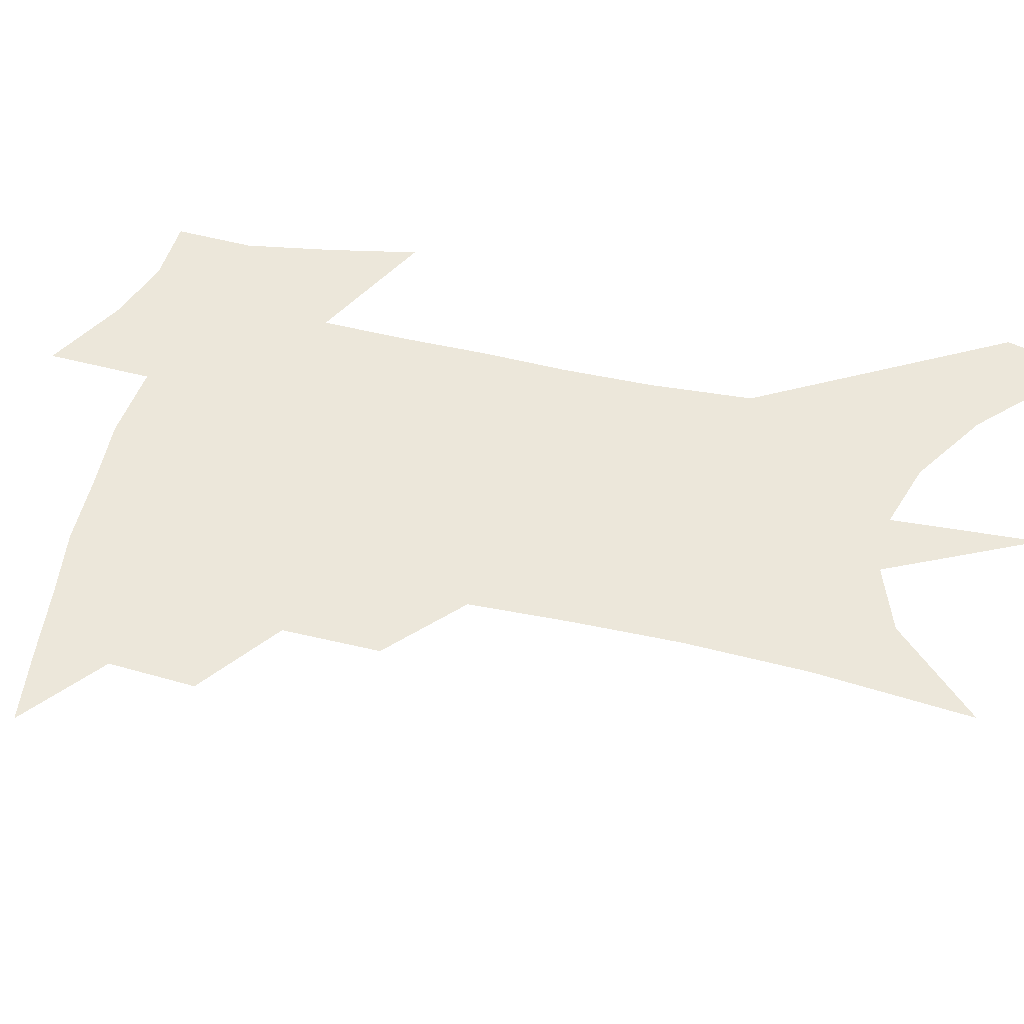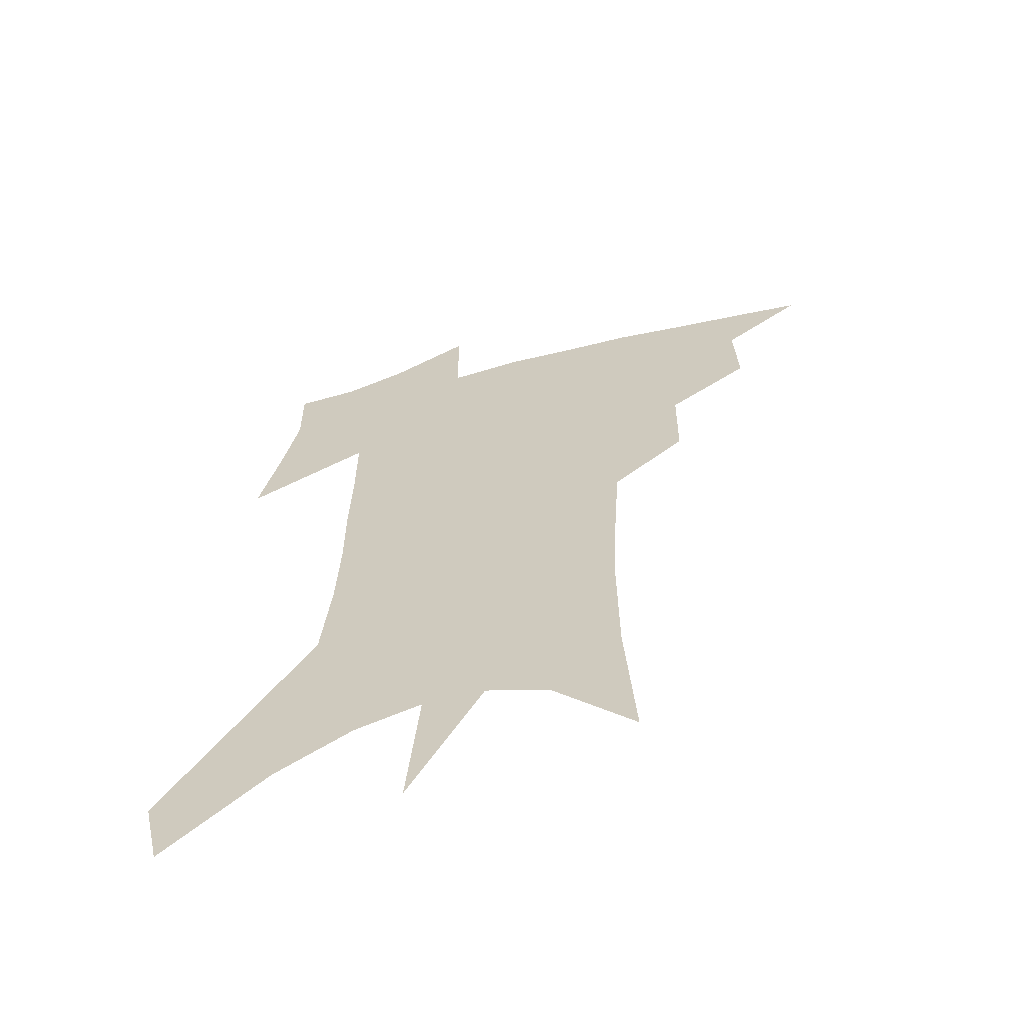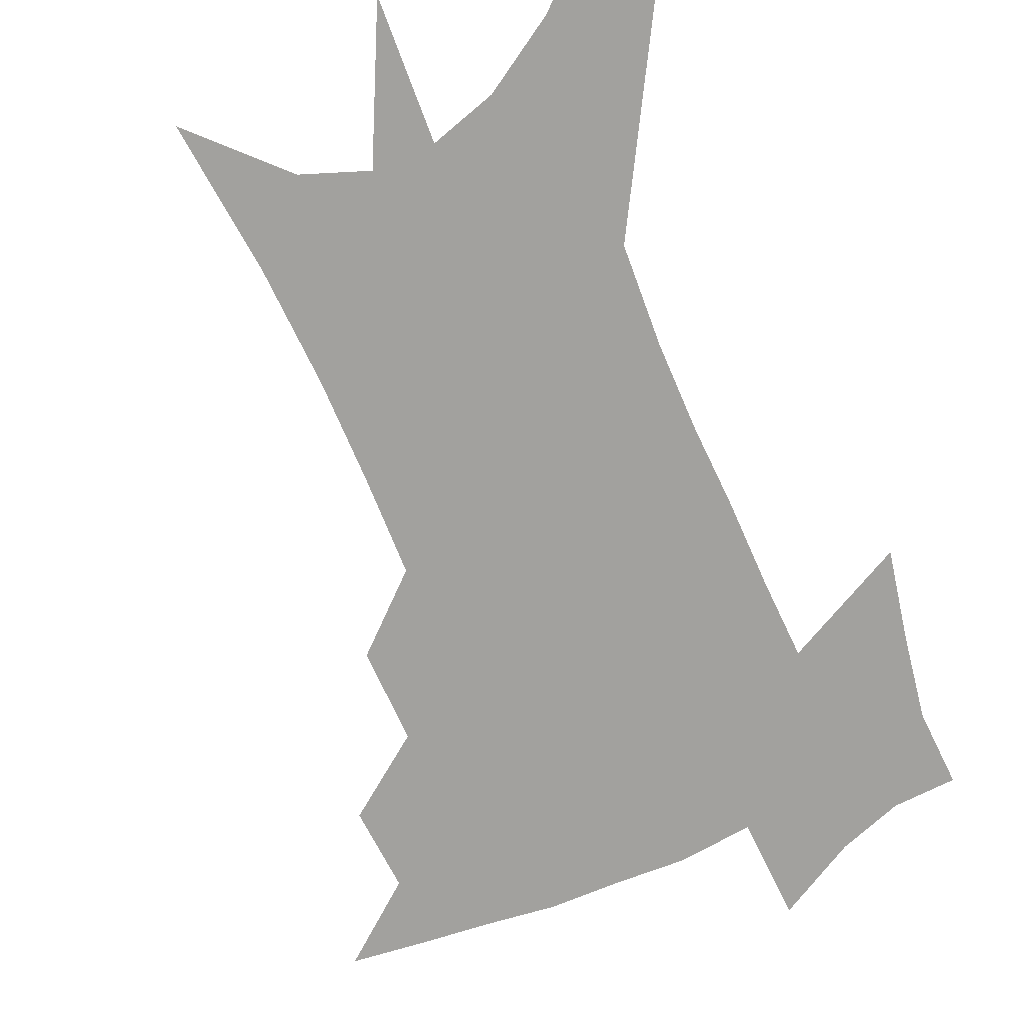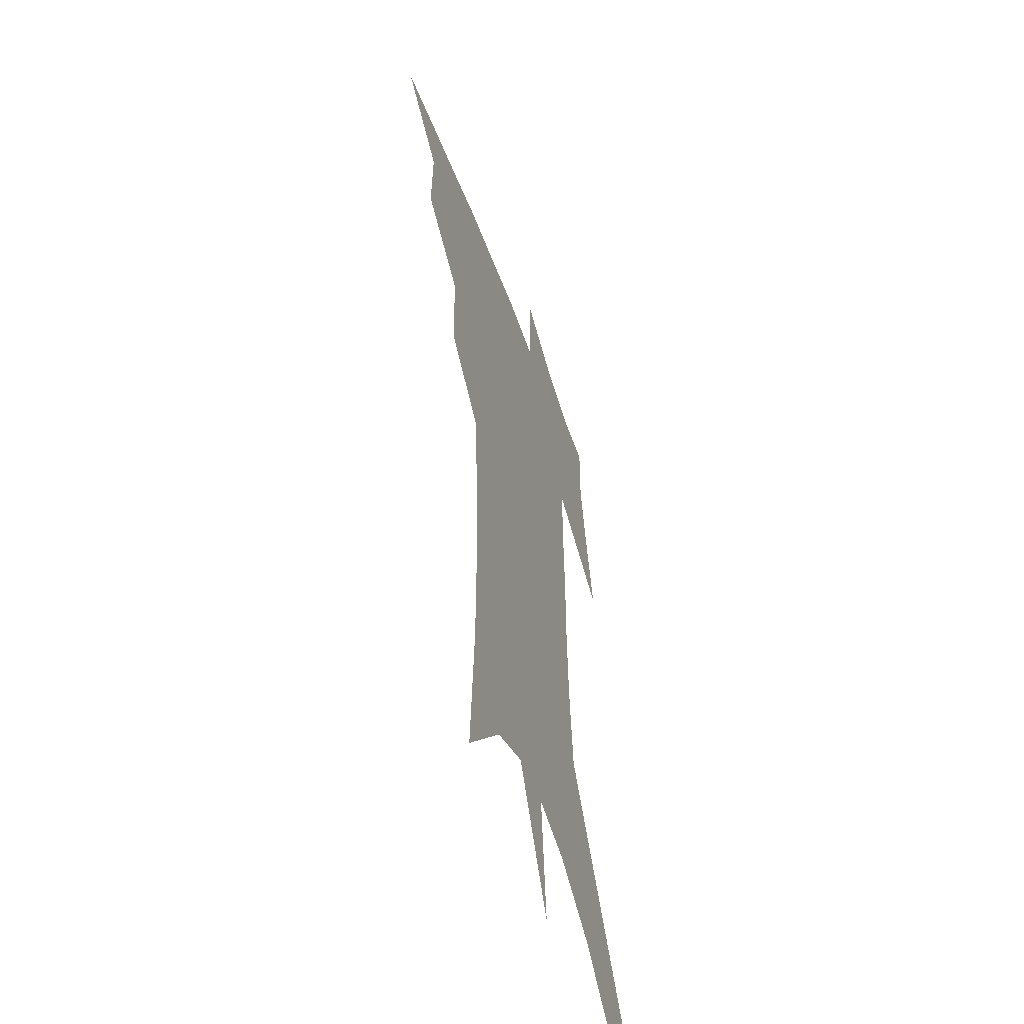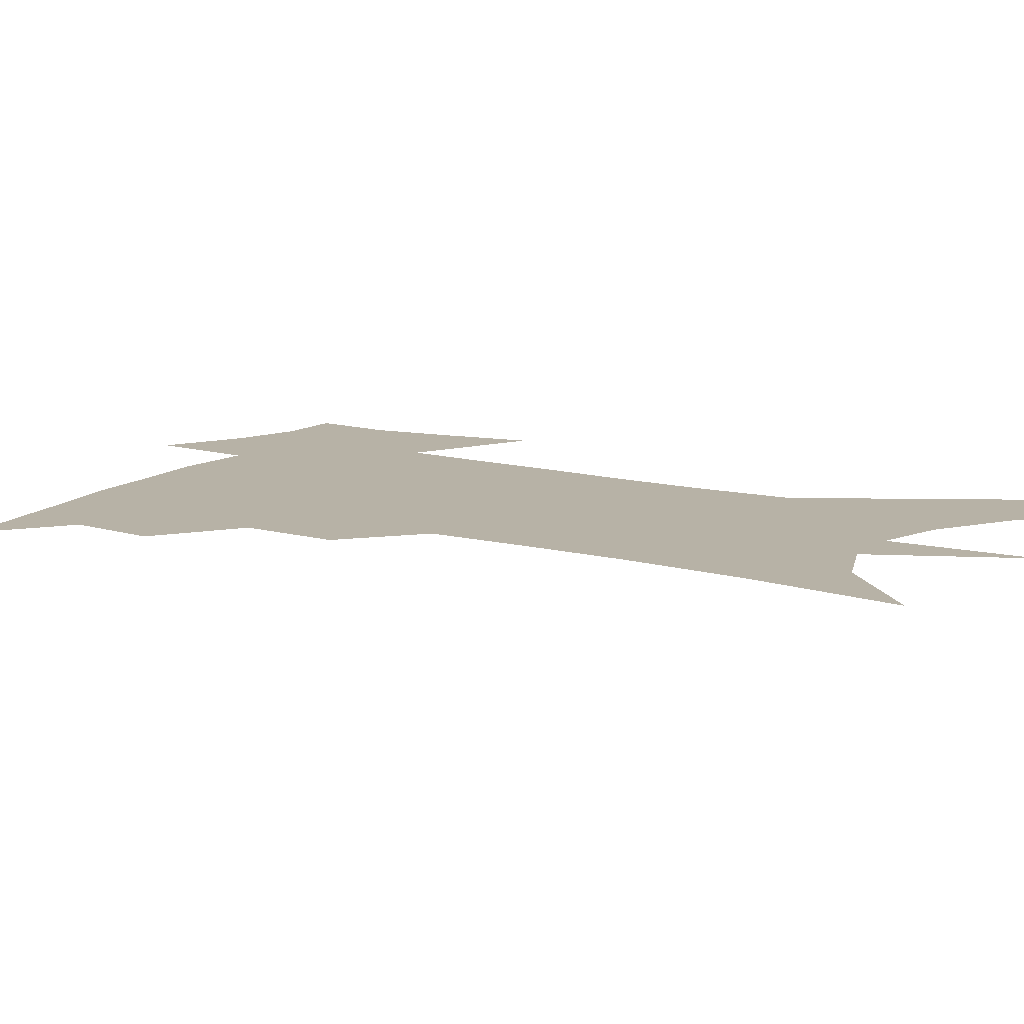
<metadata>
{"format":"obj","ext":"obj","renderer":"f3d","projection":"perspective","resolution":1024,"background":"white","views":[{"elev":50.6,"azim":-74.3,"up":"+Z"},{"elev":-62.6,"azim":-164.6,"up":"+Y"},{"elev":-72.1,"azim":25.5,"up":"+Z"},{"elev":-51.3,"azim":-71.2,"up":"+Y"},{"elev":12.4,"azim":-56.1,"up":"+Z"}]}
</metadata>
<code>
v 473.3 436.2 0
v 501 384.4 0
v 502 414.8 0
v 498.3 440.1 0
v 531.1 330.1 0
v 530.5 364.2 0
v 529.4 393 0
v 527.7 418.8 0
v 524.2 443.6 0
v 557.9 135.5 0
v 561.4 191 0
v 561.6 234.6 0
v 560 272.2 0
v 557.7 307.7 0
v 556.6 342.6 0
v 555.6 371.8 0
v 554.5 397.8 0
v 552.4 422.1 0
v 548.9 447.6 0
v 586.8 167.1 0
v 585.9 210.4 0
v 584.4 249.6 0
v 582.6 285.7 0
v 580.5 317.4 0
v 579.4 348.1 0
v 578.6 375 0
v 578.4 401.1 0
v 576.6 424.5 0
v 574.8 448.9 0
v 609.9 176.7 0
v 607.6 216.1 0
v 605.5 250.2 0
v 603.5 290.7 0
v 601.9 319.7 0
v 601.4 351 0
v 601 377.3 0
v 601.2 402.4 0
v 601.2 425.5 0
v 599.3 450.9 0
v 636.9 126 0
v 632.4 177.4 0
v 629.1 219.2 0
v 626.5 255.6 0
v 624.4 290.9 0
v 623.1 323.1 0
v 622.9 350.4 0
v 622.7 379 0
v 623.5 402.3 0
v 624.4 425.6 0
v 625.8 449 0
v 626.1 486 0
v 656.5 171 0
v 651.8 214 0
v 648.1 252 0
v 646.6 284.5 0
v 645.8 315.3 0
v 645.7 344.3 0
v 644.8 374.7 0
v 645.4 400.6 0
v 646.6 424 0
v 649.3 446.4 0
v 654.5 471.4 0
v 684.2 155.1 0
v 679.1 197.6 0
v 674.7 235.6 0
v 671.3 272 0
v 670 304.2 0
v 670.1 334 0
v 669.2 365.7 0
v 669.1 395 0
v 668.2 420.9 0
v 670.6 443 0
v 677.4 464.2 0
v 721.2 122.2 0
v 727.6 150.3 0
v 713.2 374.2 0
v 705.6 406.3 0
v 699.6 436 0
v 699.9 463.8 0
f 3 4 1
f 6 7 2
f 2 7 3
f 7 8 3
f 3 8 4
f 8 9 4
f 14 15 5
f 5 15 6
f 15 16 6
f 6 16 7
f 16 17 7
f 7 17 8
f 17 18 8
f 8 18 9
f 18 19 9
f 10 20 11
f 20 21 11
f 11 21 12
f 21 22 12
f 12 22 13
f 22 23 13
f 13 23 14
f 23 24 14
f 14 24 15
f 24 25 15
f 15 25 16
f 25 26 16
f 16 26 17
f 26 27 17
f 17 27 18
f 27 28 18
f 18 28 19
f 28 29 19
f 20 30 21
f 30 31 21
f 21 31 22
f 31 32 22
f 22 32 23
f 32 33 23
f 23 33 24
f 33 34 24
f 24 34 25
f 34 35 25
f 25 35 26
f 35 36 26
f 26 36 27
f 36 37 27
f 27 37 28
f 37 38 28
f 28 38 29
f 38 39 29
f 40 41 30
f 30 41 31
f 41 42 31
f 31 42 32
f 42 43 32
f 32 43 33
f 43 44 33
f 33 44 34
f 44 45 34
f 34 45 35
f 45 46 35
f 35 46 36
f 46 47 36
f 36 47 37
f 47 48 37
f 37 48 38
f 48 49 38
f 38 49 39
f 49 50 39
f 41 52 42
f 52 53 42
f 42 53 43
f 53 54 43
f 43 54 44
f 54 55 44
f 44 55 45
f 55 56 45
f 45 56 46
f 56 57 46
f 46 57 47
f 57 58 47
f 47 58 48
f 58 59 48
f 48 59 49
f 59 60 49
f 49 60 50
f 60 61 50
f 50 61 51
f 61 62 51
f 52 63 53
f 63 64 53
f 53 64 54
f 64 65 54
f 54 65 55
f 65 66 55
f 55 66 56
f 66 67 56
f 56 67 57
f 67 68 57
f 57 68 58
f 68 69 58
f 58 69 59
f 69 70 59
f 59 70 60
f 70 71 60
f 60 71 61
f 71 72 61
f 61 72 62
f 72 73 62
f 63 74 64
f 74 75 64
f 64 75 65
f 70 76 71
f 76 77 71
f 71 77 72
f 77 78 72
f 72 78 73
f 78 79 73

</code>
